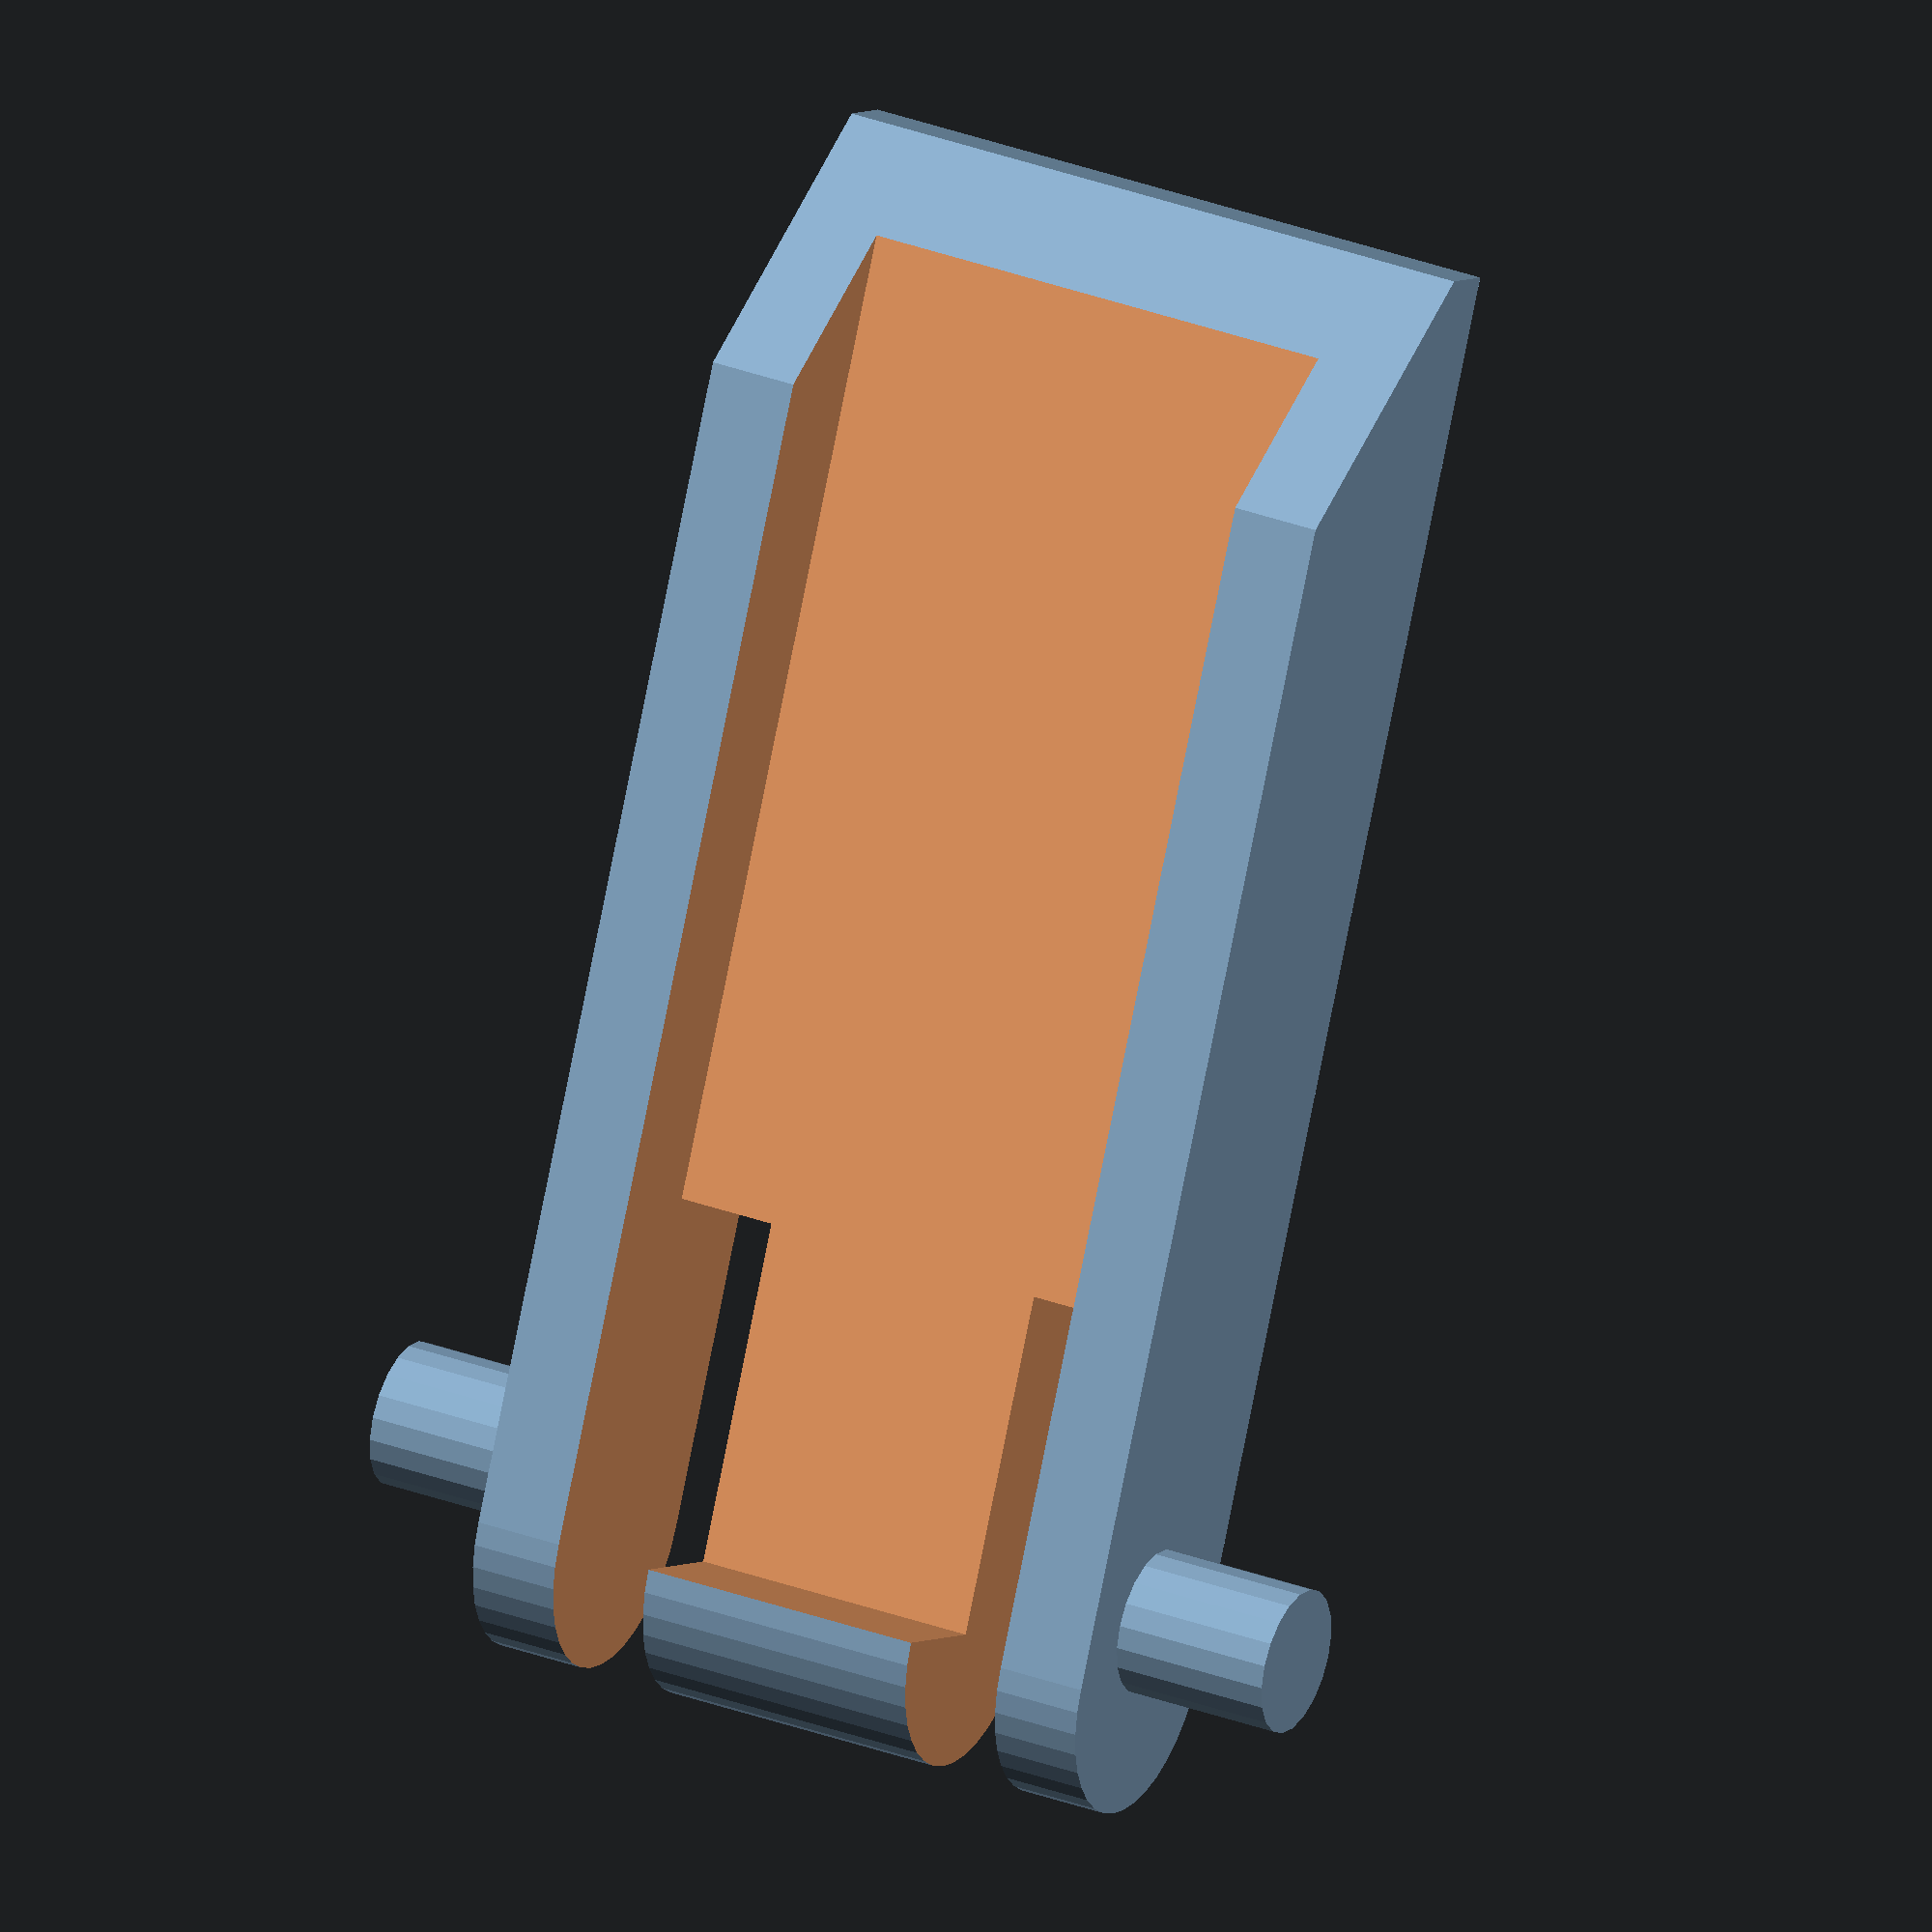
<openscad>
$fa=1;
$fs=0.4;

module base(width, length, height, overall_length)
{
    translate([0,0, height/2])
    hull()
    {
        rotate(90, [0,1,0])
            cylinder(r=height/2, width, center=true);
        translate([0,length-height/2-0.5,0])
            cube([width, 1, height], center=true);
        translate([0,overall_length-height/2-0.5,-height/2+0.5])
            cube([width, 1, 1], center=true);
    }
}

module base_cutout(width, length, height, overall_length,
    thickness, base_thickness,
    slot_width, slot_length, latch_width)
{
    difference()
    {
        // generate base block
        base(base_width, base_length, base_height, overall_length);
        // remove center
        cutout_width = width - 2*thickness;
        cutout_length = overall_length - thickness;
        cutout_height = 2*height;
        translate([0,cutout_length/2,height+base_thickness])
            cube([cutout_width, cutout_length, cutout_height], center=true);
        // remove slots
        translate([latch_width/2+slot_width/2,slot_length/2-height/2,height-0.1])
            cube([slot_width, slot_length, 2*height], center=true);
        translate([-latch_width/2-slot_width/2,slot_length/2-height/2,height-0.1])
            cube([slot_width, slot_length, 2*height], center=true);

    }

}

module mount_nubs(nub_radius, nub_length, height, nub_offset, base_width)
{
    translate([-base_width/2-nub_length/2,(height/2-nub_radius), height/2])
        rotate(90, [0,1,0])
            cylinder(r=nub_radius, nub_length, center=true);
    translate([base_width/2+nub_length/2,(height/2-nub_radius), height/2])
        rotate(90, [0,1,0])
            cylinder(r=nub_radius, nub_length, center=true);
}

base_width      = 11.25;
base_height     = 4.5;
overall_length  = 26;
base_length     = overall_length-4;
wall_thickness  = 1.5;
base_thickness  = 2.4;
latch_width     = 4.9;
slot_width      = (base_width-(2*wall_thickness+latch_width))/2; //1.325;
slot_length     = 8;
nub_radius      = 2.45/2;
nub_length      = 2.7;
nub_offset      = 2.6; // distance from rounded edge

base_cutout(base_width, base_length, base_height,
    overall_length, wall_thickness, base_thickness,
    slot_width, slot_length, latch_width);

mount_nubs(nub_radius, nub_length, base_height, nub_offset, base_width);

</openscad>
<views>
elev=355.9 azim=12.5 roll=25.4 proj=o view=wireframe
</views>
